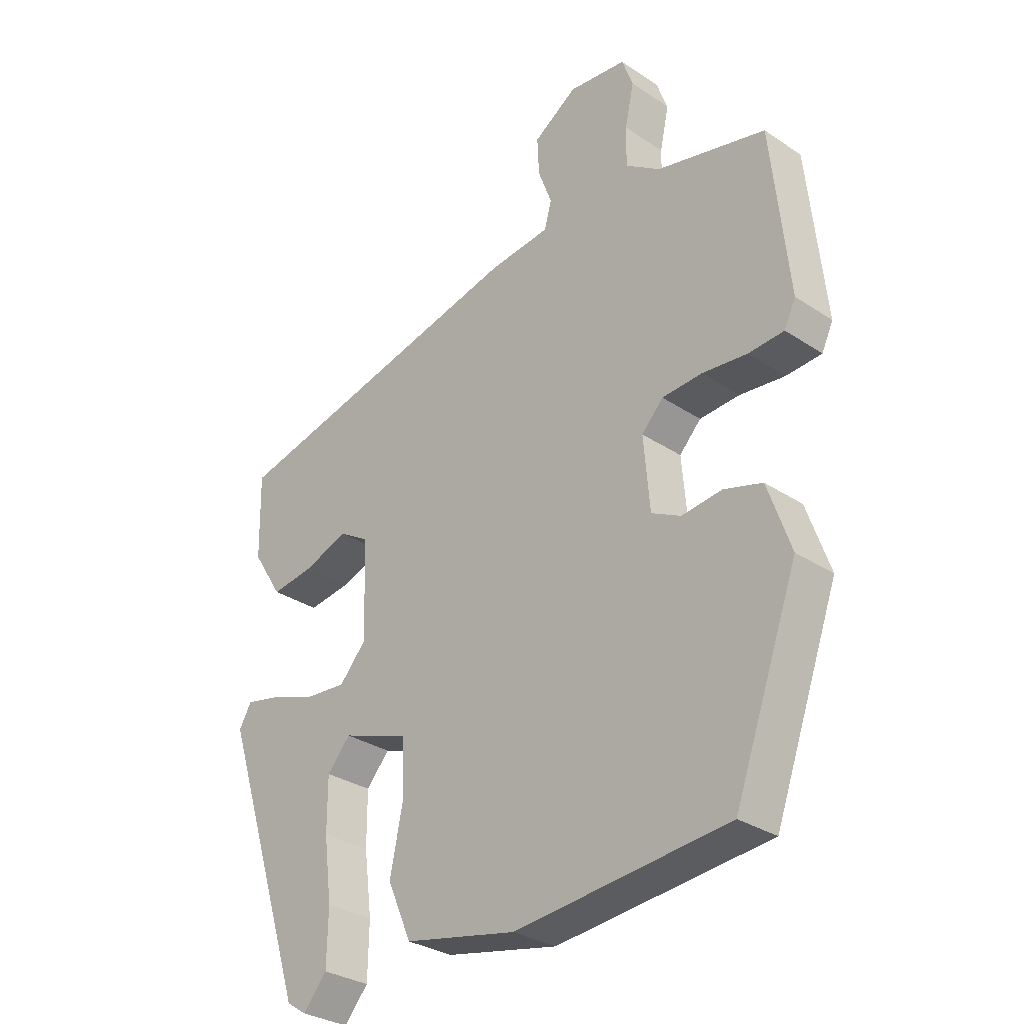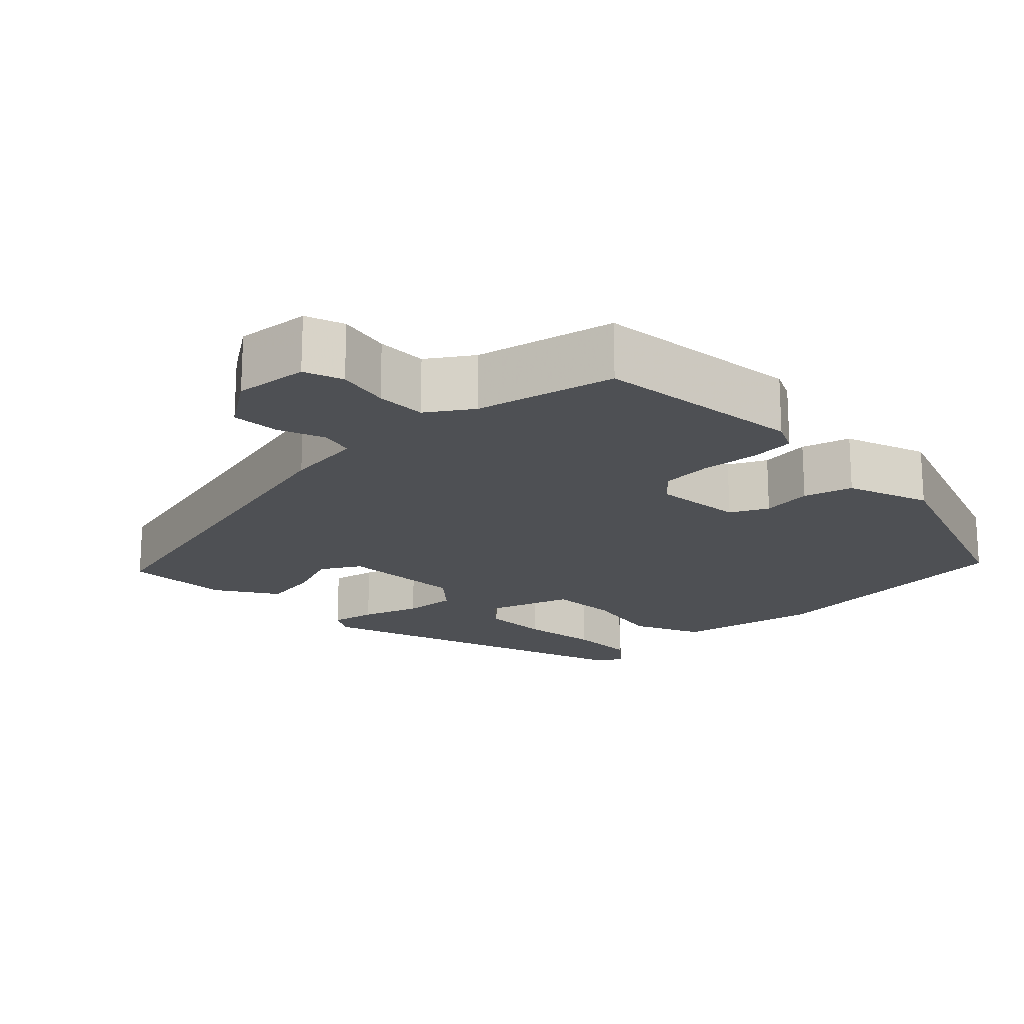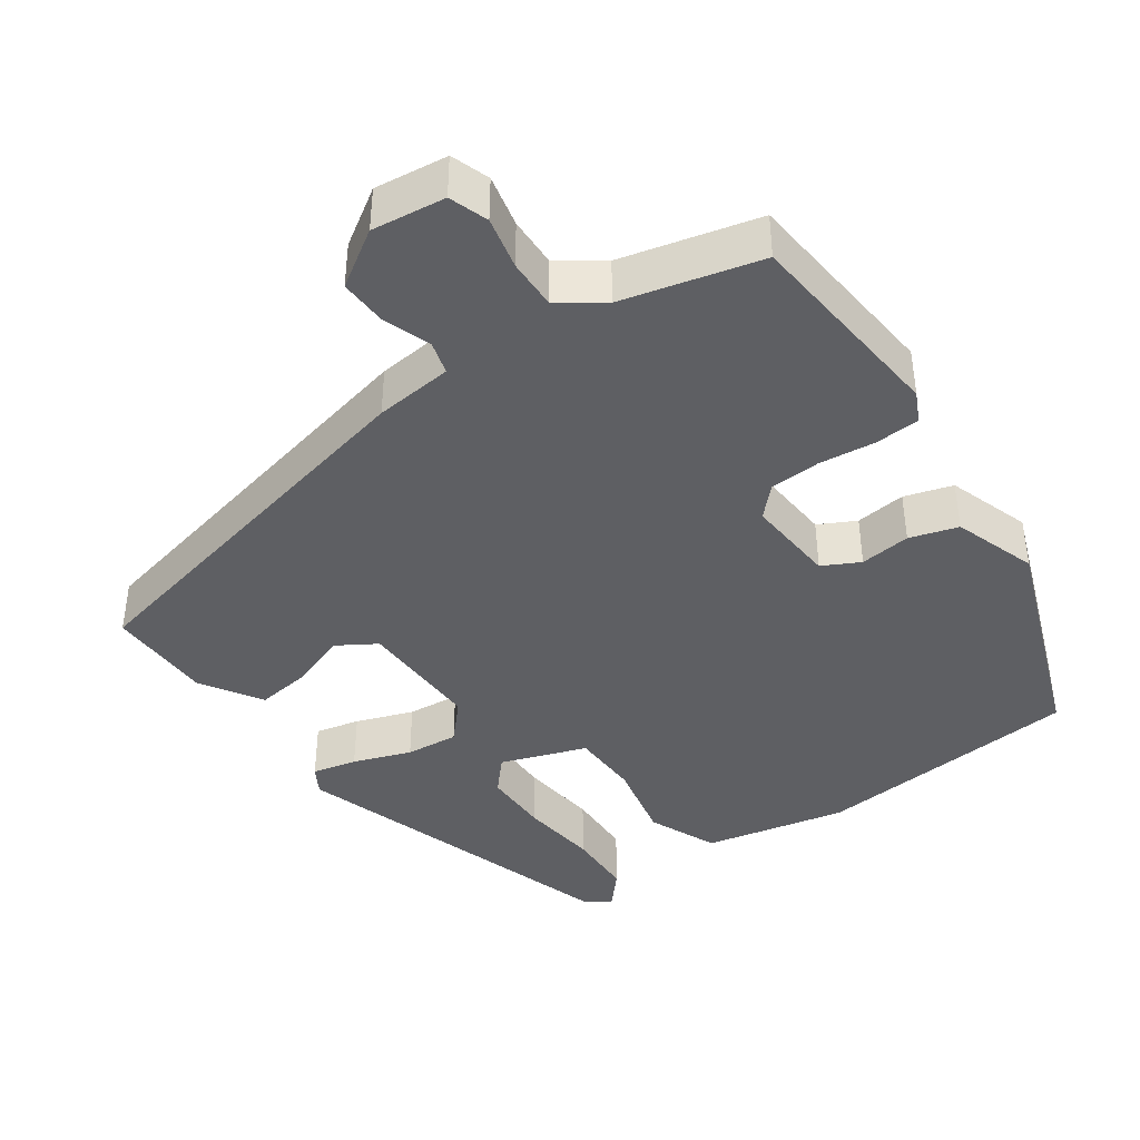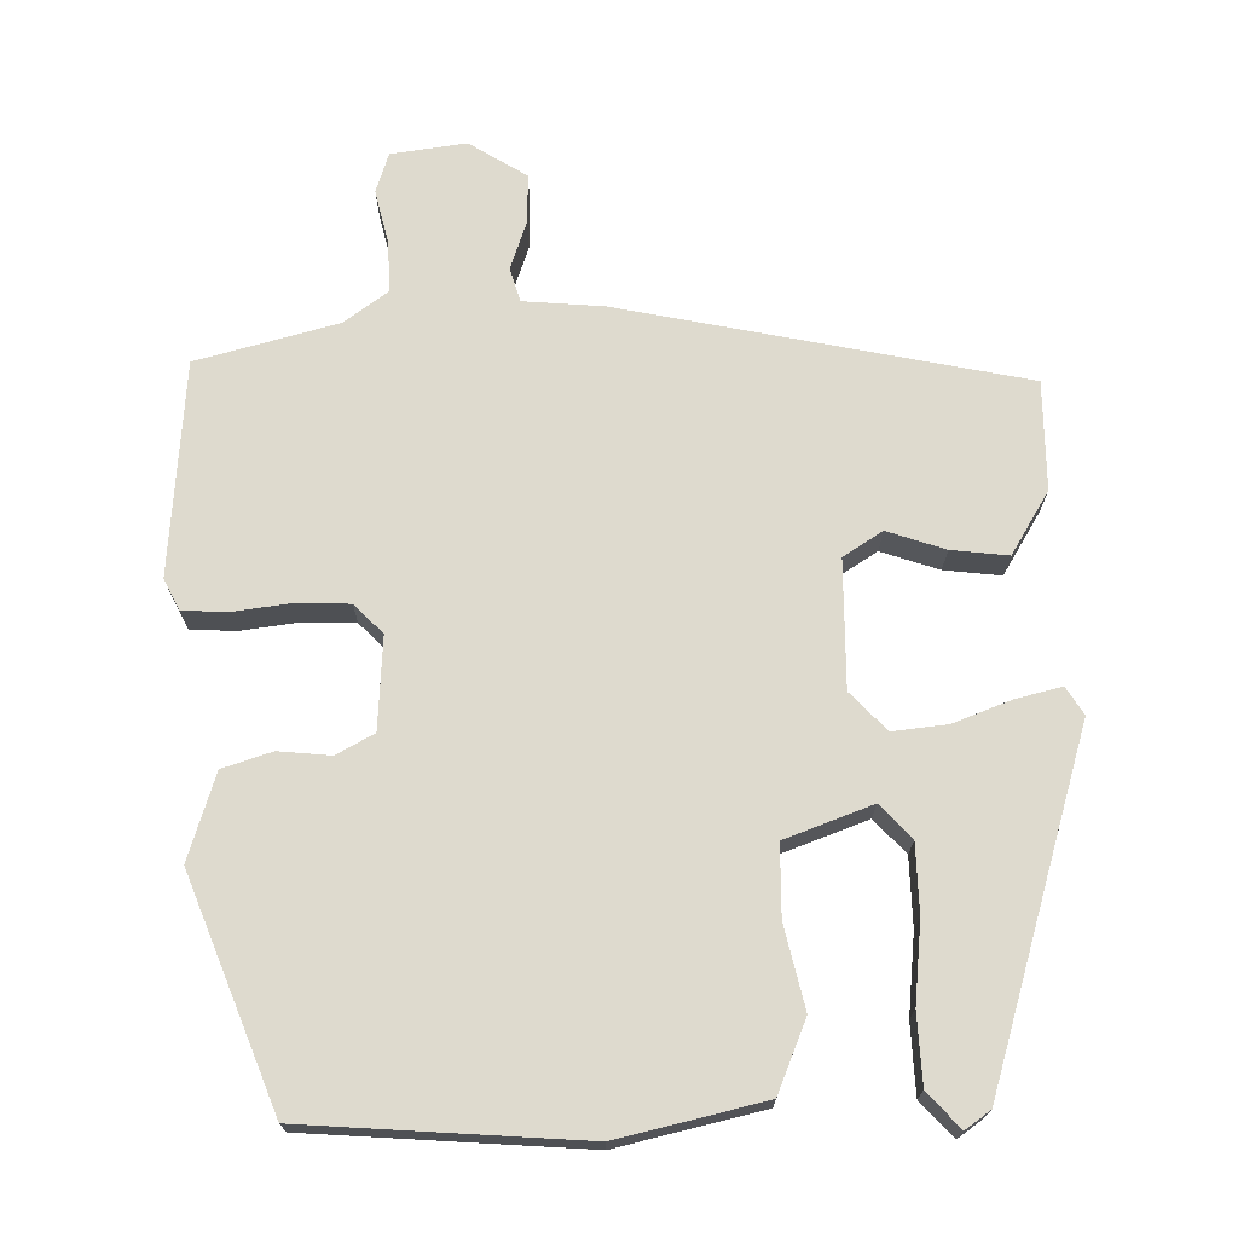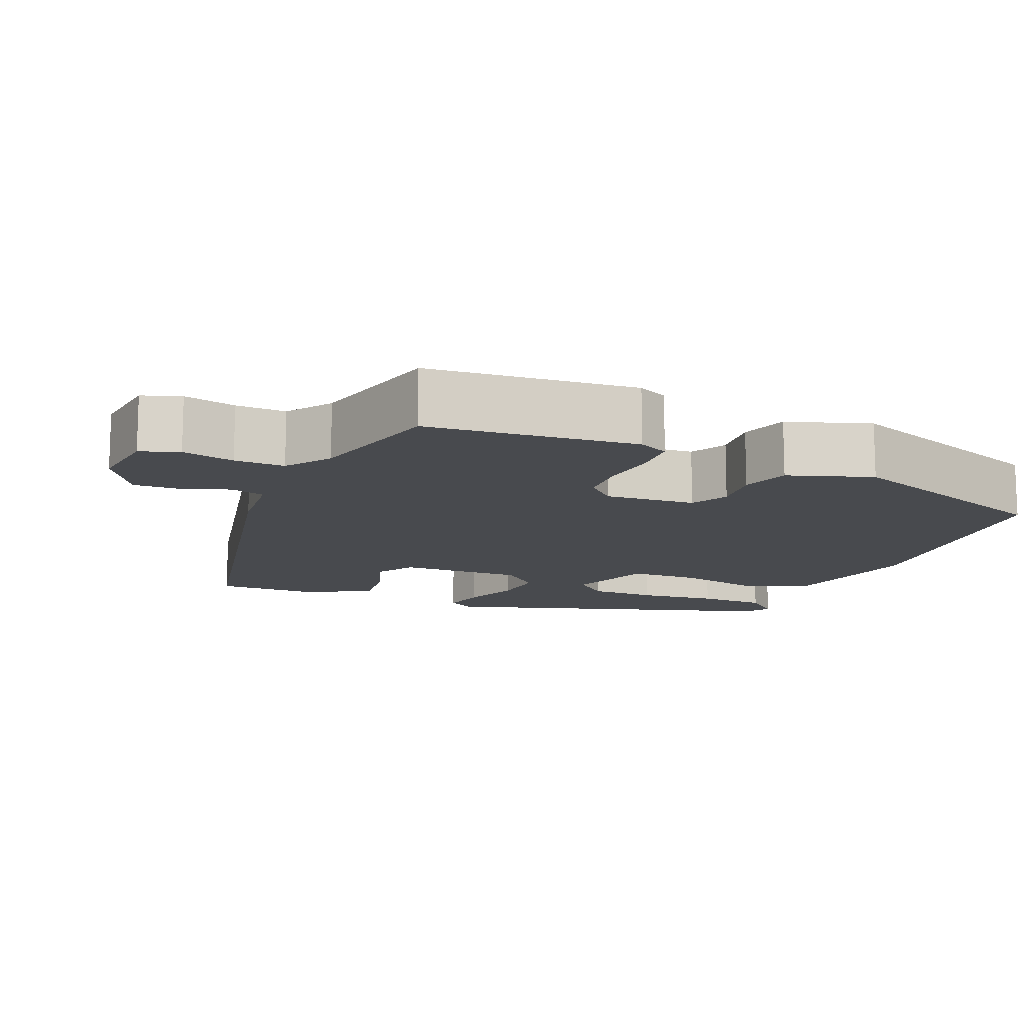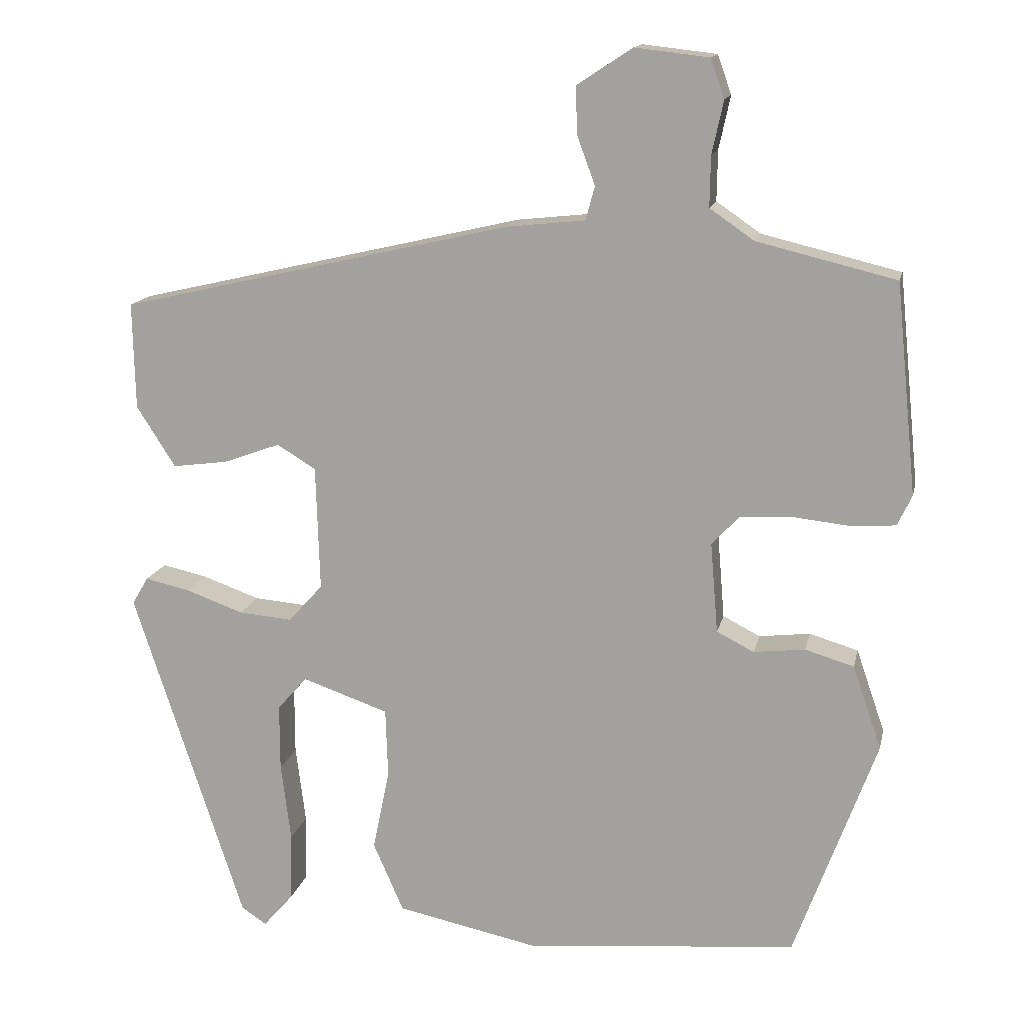
<metadata>
{"format":"obj","ext":"obj","renderer":"f3d","projection":"perspective","resolution":1024,"background":"white","views":[{"elev":-30.8,"azim":46.3,"up":"+Z"},{"elev":-18.6,"azim":44.9,"up":"+Y"},{"elev":-41.2,"azim":34.7,"up":"+Y"},{"elev":71.3,"azim":177.7,"up":"+Y"},{"elev":-13.0,"azim":66.7,"up":"+Y"},{"elev":14.6,"azim":12.1,"up":"+Z"}]}
</metadata>
<code>
v -0.376 0.07 -0.501
v -0.521 0.07 -0.058
v -0.5 0.07 -0.022
v -0.441 0.07 -0.035
v -0.365 0.07 -0.062
v -0.295 0.07 -0.068
v -0.25 0.07 -0.018
v -0.255 0.07 0.146
v -0.306 0.07 0.177
v -0.38 0.07 0.15
v -0.453 0.07 0.14
v -0.504 0.07 0.22
v -0.507 0.07 0.36
v 0.008 0.07 0.479
v 0.111 0.07 0.49
v 0.123 0.07 0.534
v 0.1 0.07 0.596
v 0.097 0.07 0.659
v 0.17 0.07 0.707
v 0.267 0.07 0.696
v 0.285 0.07 0.645
v 0.27 0.07 0.576
v 0.269 0.07 0.51
v 0.327 0.07 0.47
v 0.509 0.07 0.426
v 0.537 0.07 0.151
v 0.518 0.07 0.111
v 0.459 0.07 0.107
v 0.384 0.07 0.115
v 0.317 0.07 0.111
v 0.281 0.07 0.073
v 0.291 0.07 -0.046
v 0.34 0.07 -0.071
v 0.407 0.07 -0.063
v 0.471 0.07 -0.082
v 0.509 0.07 -0.192
v 0.402 0.07 -0.485
v 0.047 0.07 -0.519
v -0.141 0.07 -0.48
v -0.181 0.07 -0.389
v -0.159 0.07 -0.282
v -0.162 0.07 -0.191
v -0.275 0.07 -0.152
v -0.314 0.07 -0.196
v -0.314 0.07 -0.284
v -0.301 0.07 -0.387
v -0.303 0.07 -0.477
v -0.343 0.07 -0.523
v -0.376 0 -0.501
v -0.521 0 -0.058
v -0.5 0 -0.022
v -0.441 0 -0.035
v -0.365 0 -0.062
v -0.295 0 -0.068
v -0.25 0 -0.018
v -0.255 0 0.146
v -0.306 0 0.177
v -0.38 0 0.15
v -0.453 0 0.14
v -0.504 0 0.22
v -0.507 0 0.36
v 0.008 0 0.479
v 0.111 0 0.49
v 0.123 0 0.534
v 0.1 0 0.596
v 0.097 0 0.659
v 0.17 0 0.707
v 0.267 0 0.696
v 0.285 0 0.645
v 0.27 0 0.576
v 0.269 0 0.51
v 0.327 0 0.47
v 0.509 0 0.426
v 0.537 0 0.151
v 0.518 0 0.111
v 0.459 0 0.107
v 0.384 0 0.115
v 0.317 0 0.111
v 0.281 0 0.073
v 0.291 0 -0.046
v 0.34 0 -0.071
v 0.407 0 -0.063
v 0.471 0 -0.082
v 0.509 0 -0.192
v 0.402 0 -0.485
v 0.047 0 -0.519
v -0.141 0 -0.48
v -0.181 0 -0.389
v -0.159 0 -0.282
v -0.162 0 -0.191
v -0.275 0 -0.152
v -0.314 0 -0.196
v -0.314 0 -0.284
v -0.301 0 -0.387
v -0.303 0 -0.477
v -0.343 0 -0.523
f 3 4 5
f 2 3 5
f 1 2 5
f 48 1 5
f 47 48 5
f 46 47 5
f 45 46 5
f 44 45 5
f 43 44 5 6
f 42 43 6 7
f 39 40 41
f 38 39 41
f 37 38 41
f 36 37 41
f 35 36 41
f 34 35 41
f 33 34 41
f 32 33 41 42
f 42 7 8
f 32 42 8
f 31 32 8
f 27 28 29
f 26 27 29
f 25 26 29
f 24 25 29
f 23 24 29 30
f 20 21 22
f 19 20 22
f 18 19 22
f 17 18 22
f 16 17 22
f 15 16 22 23
f 13 14 15
f 12 13 15
f 11 12 15
f 10 11 15
f 9 10 15
f 23 30 31
f 15 23 31
f 9 15 31
f 8 9 31
f 53 52 51
f 53 51 50
f 53 50 49
f 53 49 96
f 53 96 95
f 53 95 94
f 53 94 93
f 53 93 92
f 54 53 92 91
f 55 54 91 90
f 89 88 87
f 89 87 86
f 89 86 85
f 89 85 84
f 89 84 83
f 89 83 82
f 89 82 81
f 90 89 81 80
f 56 55 90
f 56 90 80
f 56 80 79
f 77 76 75
f 77 75 74
f 77 74 73
f 77 73 72
f 78 77 72 71
f 70 69 68
f 70 68 67
f 70 67 66
f 70 66 65
f 70 65 64
f 71 70 64 63
f 63 62 61
f 63 61 60
f 63 60 59
f 63 59 58
f 63 58 57
f 79 78 71
f 79 71 63
f 79 63 57
f 79 57 56
f 1 49 50 2
f 2 50 51 3
f 3 51 52 4
f 4 52 53 5
f 5 53 54 6
f 6 54 55 7
f 7 55 56 8
f 8 56 57 9
f 9 57 58 10
f 10 58 59 11
f 11 59 60 12
f 12 60 61 13
f 13 61 62 14
f 14 62 63 15
f 15 63 64 16
f 16 64 65 17
f 17 65 66 18
f 18 66 67 19
f 19 67 68 20
f 20 68 69 21
f 21 69 70 22
f 22 70 71 23
f 23 71 72 24
f 24 72 73 25
f 25 73 74 26
f 26 74 75 27
f 27 75 76 28
f 28 76 77 29
f 29 77 78 30
f 30 78 79 31
f 31 79 80 32
f 32 80 81 33
f 33 81 82 34
f 34 82 83 35
f 35 83 84 36
f 36 84 85 37
f 37 85 86 38
f 38 86 87 39
f 39 87 88 40
f 40 88 89 41
f 41 89 90 42
f 42 90 91 43
f 43 91 92 44
f 44 92 93 45
f 45 93 94 46
f 46 94 95 47
f 47 95 96 48
f 48 96 49 1

</code>
